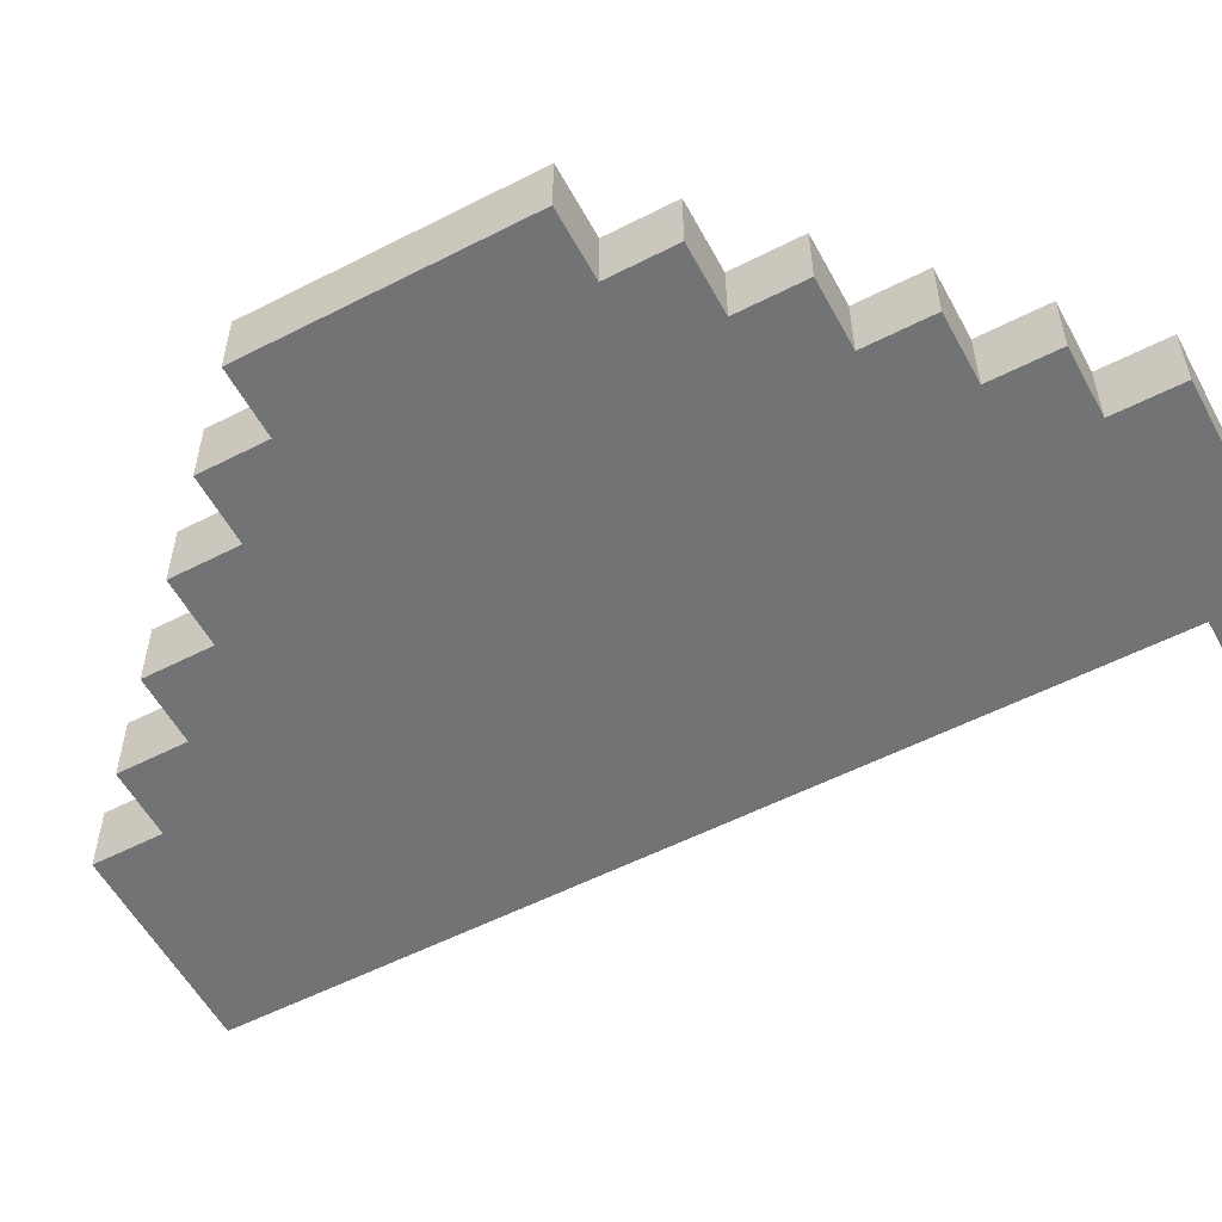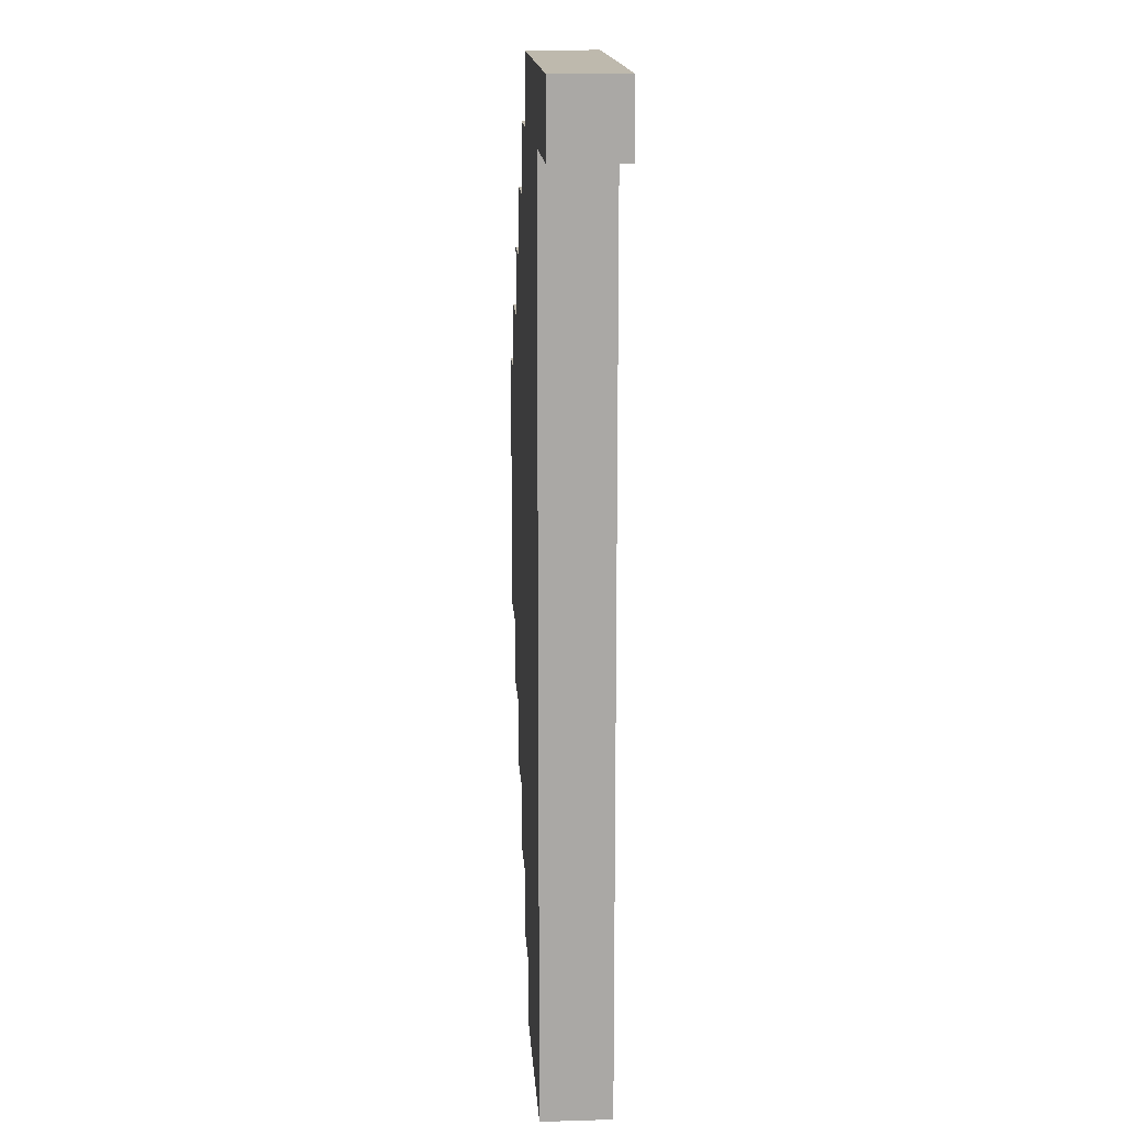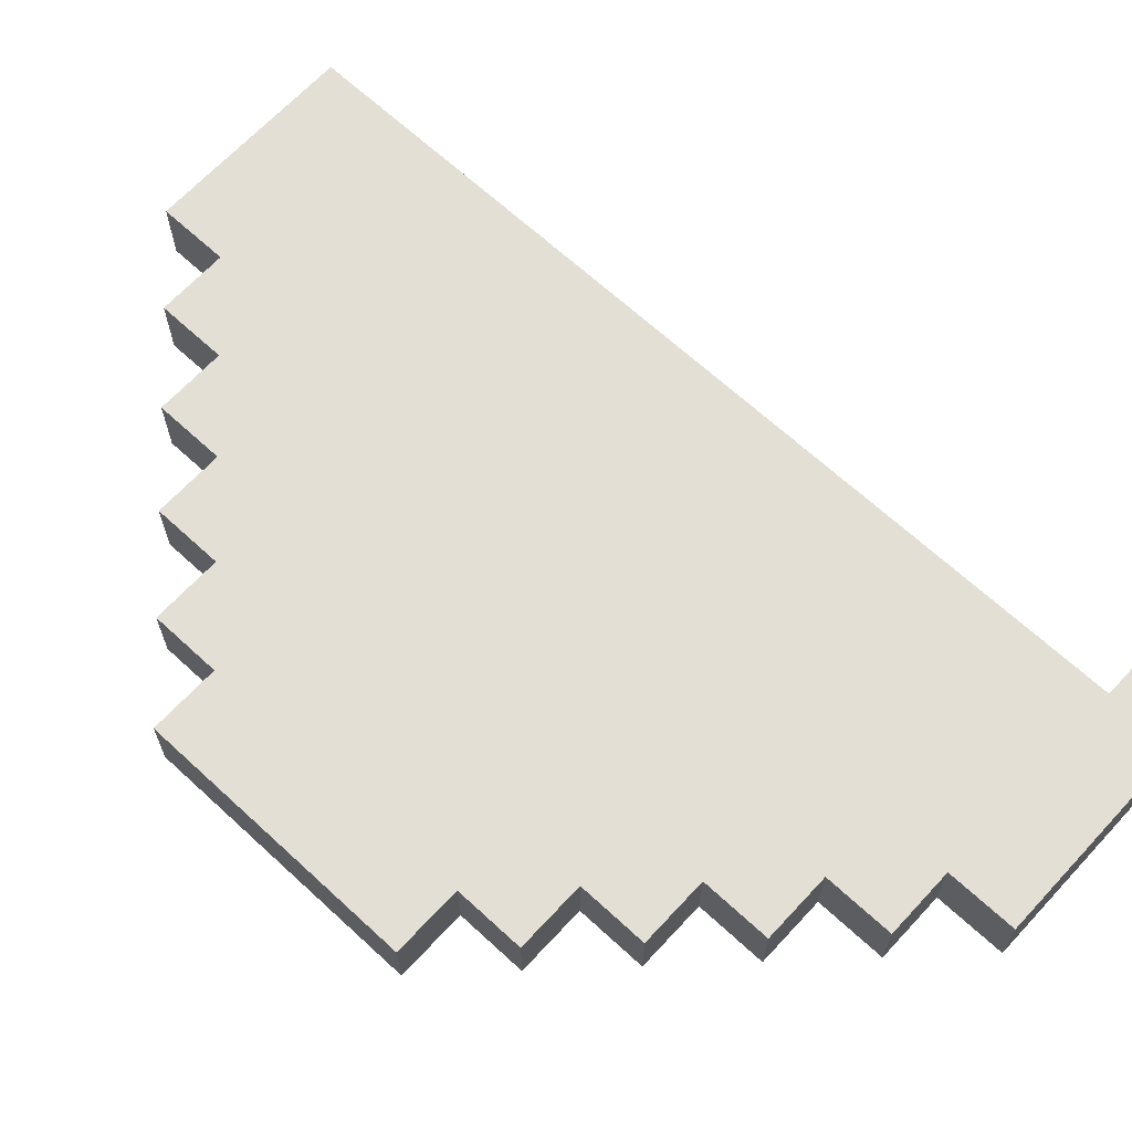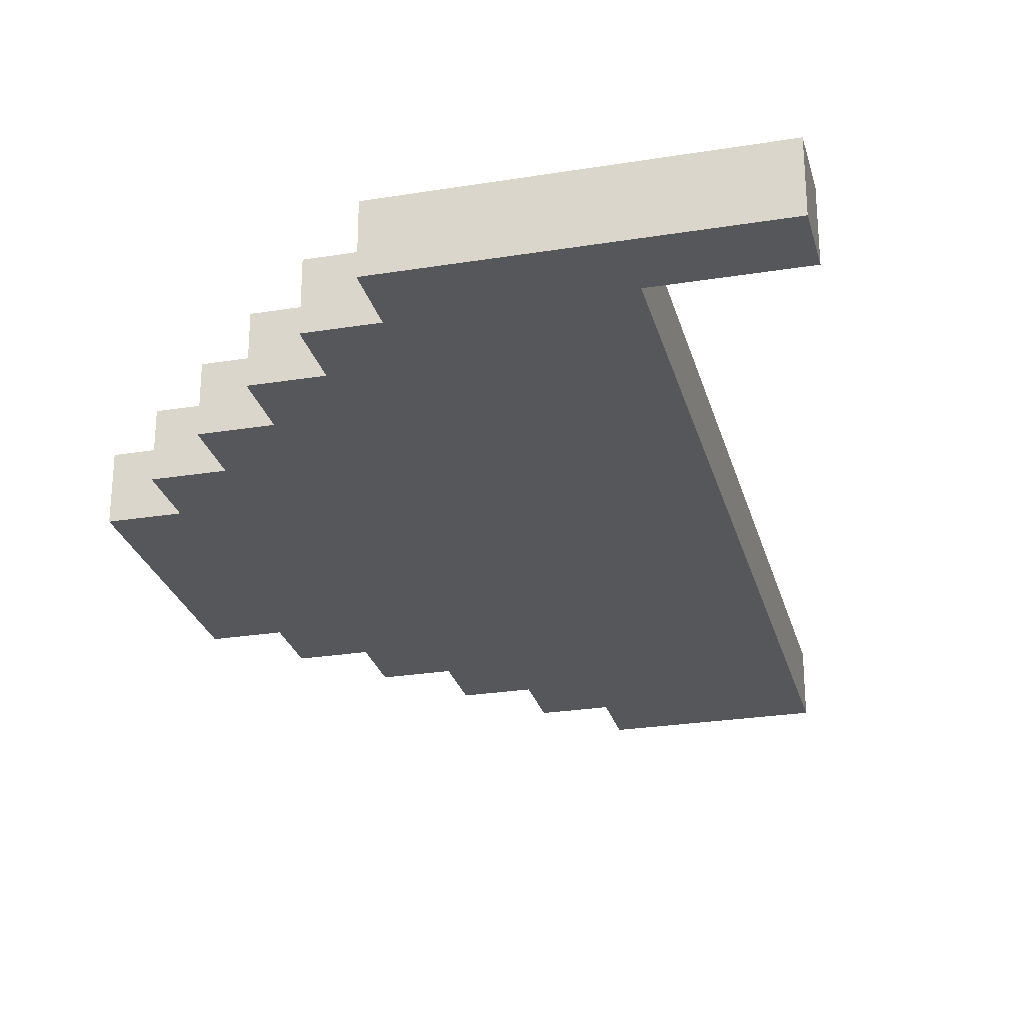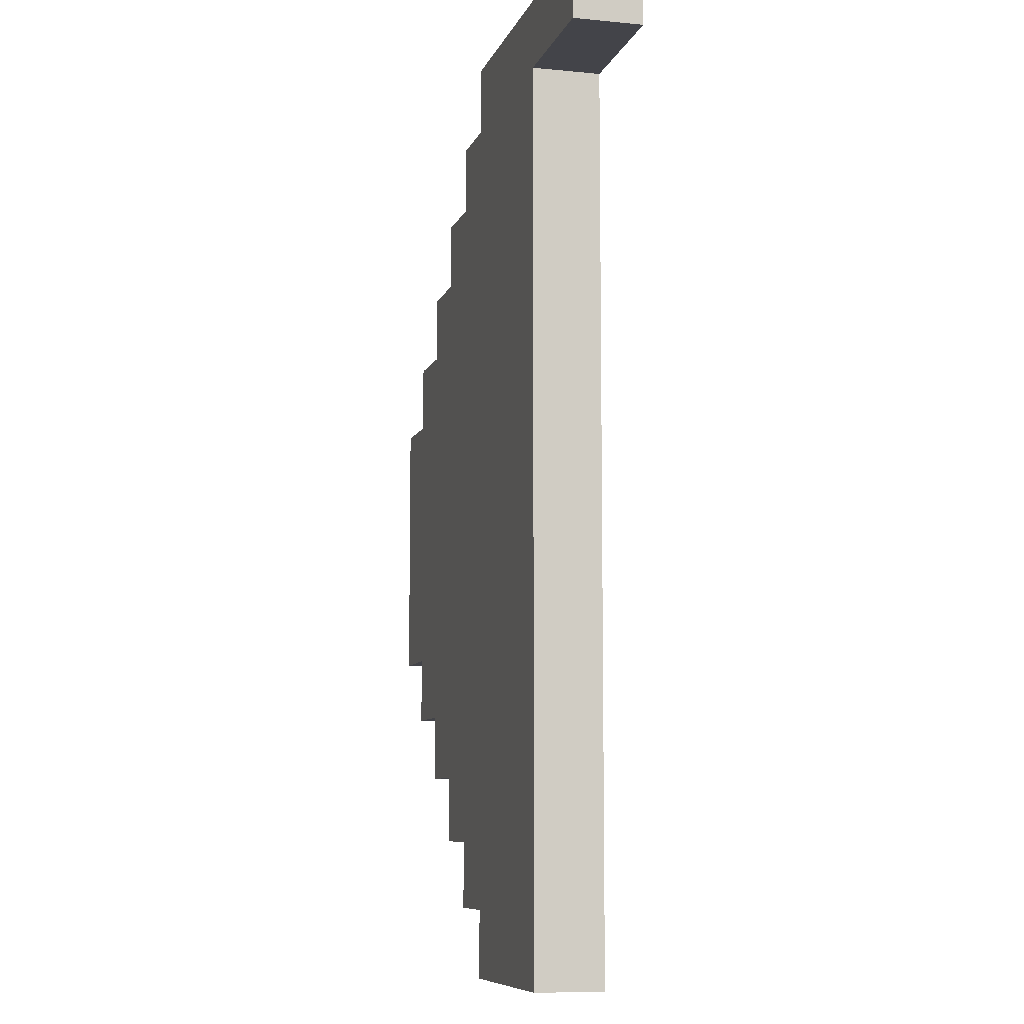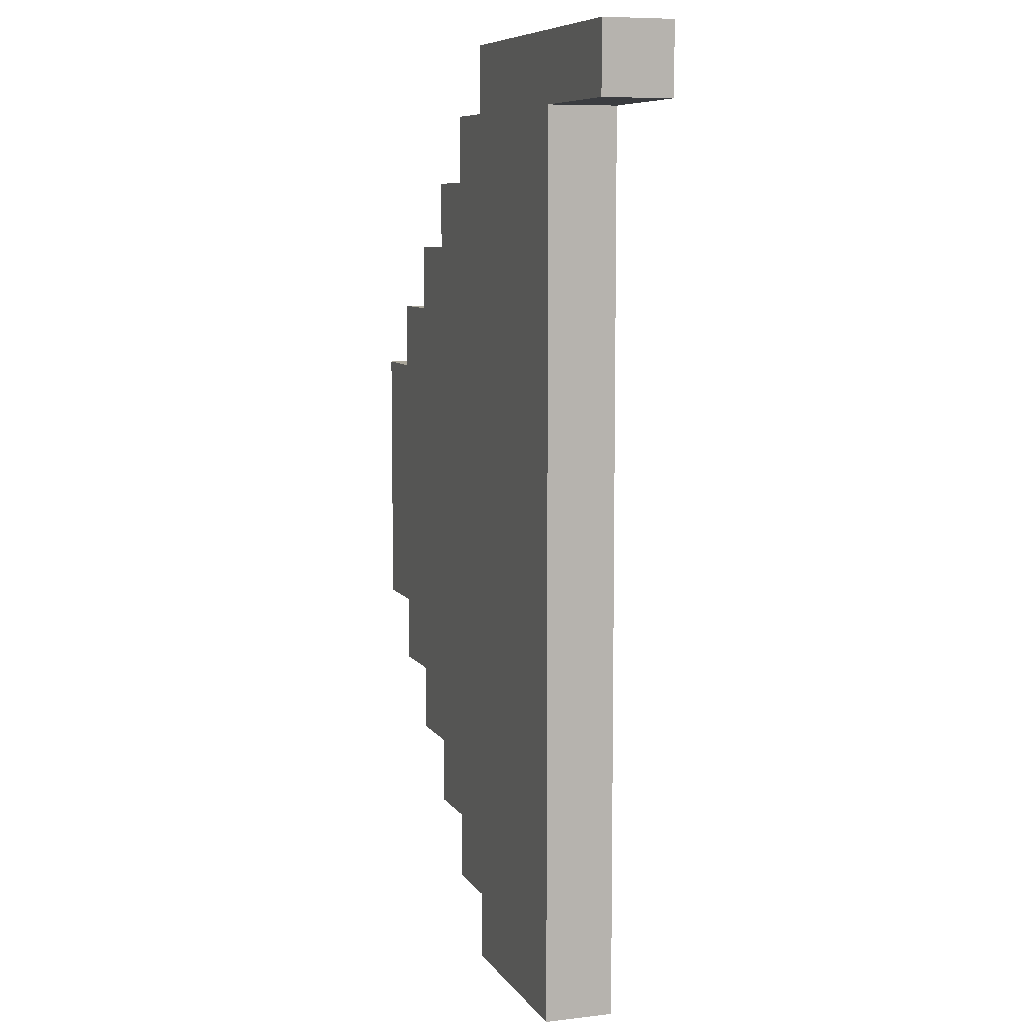
<metadata>
{"format":"obj","ext":"obj","renderer":"f3d","projection":"perspective","resolution":1024,"background":"white","views":[{"elev":-55.9,"azim":118.2,"up":"+Z"},{"elev":15.1,"azim":-93.6,"up":"+Y"},{"elev":66.3,"azim":132.8,"up":"+Z"},{"elev":-26.6,"azim":-165.8,"up":"+Z"},{"elev":-8.4,"azim":-105.1,"up":"+Y"},{"elev":7.8,"azim":-108.8,"up":"+Y"}]}
</metadata>
<code>
o
v -2.6 2.5 7.451e-09
v -2.6 2.5 -0.1
v -2.6 2.6 7.451e-09
v -2.6 2.6 -0.1
v -2.4 1.2 7.451e-09
v -2.4 1.2 -0.1
v -2.4 1.3 7.451e-09
v -2.4 1.3 -0.1
v -2.4 2.5 7.451e-09
v -2.4 2.5 -0.1
v -2.1 1.2 7.451e-09
v -2.1 1.2 -0.1
v -2.1 1.3 7.451e-09
v -2.1 1.3 -0.1
v -2.1 2.5 7.451e-09
v -2.1 2.5 -0.1
v -2.1 2.6 7.451e-09
v -2.1 2.6 -0.1
v -2 1.3 7.451e-09
v -2 1.3 -0.1
v -2 1.4 7.451e-09
v -2 1.4 -0.1
v -2 2.4 7.451e-09
v -2 2.4 -0.1
v -2 2.5 7.451e-09
v -2 2.5 -0.1
v -1.9 1.4 7.451e-09
v -1.9 1.4 -0.1
v -1.9 1.5 7.451e-09
v -1.9 1.5 -0.1
v -1.9 2.3 7.451e-09
v -1.9 2.3 -0.1
v -1.9 2.4 7.451e-09
v -1.9 2.4 -0.1
v -1.8 1.5 7.451e-09
v -1.8 1.5 -0.1
v -1.8 1.6 7.451e-09
v -1.8 1.6 -0.1
v -1.8 2.2 7.451e-09
v -1.8 2.2 -0.1
v -1.8 2.3 7.451e-09
v -1.8 2.3 -0.1
v -1.7 1.6 7.451e-09
v -1.7 1.6 -0.1
v -1.7 1.7 7.451e-09
v -1.7 1.7 -0.1
v -1.7 2.1 7.451e-09
v -1.7 2.1 -0.1
v -1.7 2.2 7.451e-09
v -1.7 2.2 -0.1
v -1.6 1.7 7.451e-09
v -1.6 1.7 -0.1
v -1.6 2.1 7.451e-09
v -1.6 2.1 -0.1
v -2.6 2.5 7.451e-09
v -2.6 2.6 7.451e-09
v -2.4 1.2 7.451e-09
v -2.4 1.3 7.451e-09
v -2.4 2.5 7.451e-09
v -2.3 1.4 7.451e-09
v -2.3 1.5 7.451e-09
v -2.3 1.6 7.451e-09
v -2.3 1.7 7.451e-09
v -2.3 1.8 7.451e-09
v -2.3 1.9 7.451e-09
v -2.3 2 7.451e-09
v -2.3 2.1 7.451e-09
v -2.3 2.2 7.451e-09
v -2.3 2.3 7.451e-09
v -2.3 2.4 7.451e-09
v -2.3 2.5 7.451e-09
v -2.2 1.3 7.451e-09
v -2.2 1.4 7.451e-09
v -2.1 1.2 7.451e-09
v -2.1 1.3 7.451e-09
v -2.1 2.3 7.451e-09
v -2.1 2.4 7.451e-09
v -2.1 2.5 7.451e-09
v -2.1 2.6 7.451e-09
v -2 1.3 7.451e-09
v -2 1.4 7.451e-09
v -2 1.5 7.451e-09
v -2 1.6 7.451e-09
v -2 2.4 7.451e-09
v -2 2.5 7.451e-09
v -1.9 1.4 7.451e-09
v -1.9 1.5 7.451e-09
v -1.9 1.7 7.451e-09
v -1.9 1.8 7.451e-09
v -1.9 1.9 7.451e-09
v -1.9 2 7.451e-09
v -1.9 2.1 7.451e-09
v -1.9 2.2 7.451e-09
v -1.9 2.3 7.451e-09
v -1.9 2.4 7.451e-09
v -1.8 1.5 7.451e-09
v -1.8 1.6 7.451e-09
v -1.8 2.2 7.451e-09
v -1.8 2.3 7.451e-09
v -1.7 1.6 7.451e-09
v -1.7 1.7 7.451e-09
v -1.7 2.1 7.451e-09
v -1.7 2.2 7.451e-09
v -1.6 1.7 7.451e-09
v -1.6 2.1 7.451e-09
v -2.6 2.5 -0.1
v -2.6 2.6 -0.1
v -2.4 1.2 -0.1
v -2.4 1.3 -0.1
v -2.4 2.5 -0.1
v -2.3 1.4 -0.1
v -2.3 1.5 -0.1
v -2.3 1.6 -0.1
v -2.3 1.7 -0.1
v -2.3 1.8 -0.1
v -2.3 1.9 -0.1
v -2.3 2 -0.1
v -2.3 2.1 -0.1
v -2.3 2.2 -0.1
v -2.3 2.3 -0.1
v -2.3 2.4 -0.1
v -2.3 2.5 -0.1
v -2.2 1.3 -0.1
v -2.2 1.4 -0.1
v -2.1 1.2 -0.1
v -2.1 1.3 -0.1
v -2.1 2.3 -0.1
v -2.1 2.4 -0.1
v -2.1 2.5 -0.1
v -2.1 2.6 -0.1
v -2 1.3 -0.1
v -2 1.4 -0.1
v -2 1.5 -0.1
v -2 1.6 -0.1
v -2 2.4 -0.1
v -2 2.5 -0.1
v -1.9 1.4 -0.1
v -1.9 1.5 -0.1
v -1.9 1.7 -0.1
v -1.9 1.8 -0.1
v -1.9 1.9 -0.1
v -1.9 2 -0.1
v -1.9 2.1 -0.1
v -1.9 2.2 -0.1
v -1.9 2.3 -0.1
v -1.9 2.4 -0.1
v -1.8 1.5 -0.1
v -1.8 1.6 -0.1
v -1.8 2.2 -0.1
v -1.8 2.3 -0.1
v -1.7 1.6 -0.1
v -1.7 1.7 -0.1
v -1.7 2.1 -0.1
v -1.7 2.2 -0.1
v -1.6 1.7 -0.1
v -1.6 2.1 -0.1
v -2.4 1.2 7.451e-09
v -2.1 1.2 7.451e-09
v -2.4 1.2 -0.1
v -2.1 1.2 -0.1
v -2.1 1.3 7.451e-09
v -2 1.3 7.451e-09
v -2.1 1.3 -0.1
v -2 1.3 -0.1
v -2 1.4 7.451e-09
v -1.9 1.4 7.451e-09
v -2 1.4 -0.1
v -1.9 1.4 -0.1
v -1.9 1.5 7.451e-09
v -1.8 1.5 7.451e-09
v -1.9 1.5 -0.1
v -1.8 1.5 -0.1
v -1.8 1.6 7.451e-09
v -1.7 1.6 7.451e-09
v -1.8 1.6 -0.1
v -1.7 1.6 -0.1
v -1.7 1.7 7.451e-09
v -1.6 1.7 7.451e-09
v -1.7 1.7 -0.1
v -1.6 1.7 -0.1
v -2.6 2.5 7.451e-09
v -2.4 2.5 7.451e-09
v -2.6 2.5 -0.1
v -2.4 2.5 -0.1
v -1.7 2.1 7.451e-09
v -1.6 2.1 7.451e-09
v -1.7 2.1 -0.1
v -1.6 2.1 -0.1
v -1.8 2.2 7.451e-09
v -1.7 2.2 7.451e-09
v -1.8 2.2 -0.1
v -1.7 2.2 -0.1
v -1.9 2.3 7.451e-09
v -1.8 2.3 7.451e-09
v -1.9 2.3 -0.1
v -1.8 2.3 -0.1
v -2 2.4 7.451e-09
v -1.9 2.4 7.451e-09
v -2 2.4 -0.1
v -1.9 2.4 -0.1
v -2.1 2.5 7.451e-09
v -2 2.5 7.451e-09
v -2.1 2.5 -0.1
v -2 2.5 -0.1
v -2.6 2.6 7.451e-09
v -2.1 2.6 7.451e-09
v -2.6 2.6 -0.1
v -2.1 2.6 -0.1
f 3 2 1
f 4 2 3
f 7 6 5
f 8 6 7
f 9 8 7
f 10 8 9
f 11 12 13
f 13 12 14
f 15 16 17
f 17 16 18
f 19 20 21
f 21 20 22
f 23 24 25
f 25 24 26
f 27 28 29
f 29 28 30
f 31 32 33
f 33 32 34
f 35 36 37
f 37 36 38
f 39 40 41
f 41 40 42
f 43 44 45
f 45 44 46
f 47 48 49
f 49 48 50
f 51 52 53
f 53 52 54
f 59 56 55
f 60 59 58
f 61 59 60
f 62 59 61
f 63 59 62
f 64 59 63
f 65 59 64
f 66 59 65
f 67 59 66
f 68 59 67
f 69 59 68
f 70 59 69
f 71 56 59
f 71 59 70
f 72 58 57
f 72 60 58
f 73 61 60
f 73 60 72
f 74 72 57
f 74 73 72
f 75 73 74
f 76 70 69
f 76 69 68
f 77 71 70
f 77 70 76
f 78 56 71
f 78 71 77
f 79 56 78
f 80 73 75
f 81 61 73
f 81 73 80
f 82 62 61
f 82 61 81
f 83 63 62
f 83 62 82
f 84 77 76
f 84 78 77
f 85 78 84
f 86 82 81
f 86 83 82
f 87 83 86
f 88 63 83
f 88 83 87
f 88 64 63
f 89 65 64
f 89 64 88
f 90 66 65
f 90 65 89
f 91 67 66
f 91 66 90
f 92 68 67
f 92 67 91
f 93 76 68
f 93 68 92
f 93 84 76
f 94 84 93
f 95 84 94
f 96 92 91
f 96 94 93
f 96 93 92
f 96 91 90
f 96 90 89
f 96 89 88
f 96 88 87
f 97 94 96
f 98 94 97
f 99 94 98
f 100 98 97
f 101 98 100
f 102 98 101
f 103 98 102
f 104 102 101
f 105 102 104
f 106 107 110
f 109 110 111
f 111 110 112
f 112 110 113
f 113 110 114
f 114 110 115
f 115 110 116
f 116 110 117
f 117 110 118
f 118 110 119
f 119 110 120
f 120 110 121
f 110 107 122
f 121 110 122
f 108 109 123
f 109 111 123
f 111 112 124
f 123 111 124
f 108 123 125
f 123 124 125
f 125 124 126
f 120 121 127
f 119 120 127
f 121 122 128
f 127 121 128
f 122 107 129
f 128 122 129
f 129 107 130
f 126 124 131
f 124 112 132
f 131 124 132
f 112 113 133
f 132 112 133
f 113 114 134
f 133 113 134
f 127 128 135
f 128 129 135
f 135 129 136
f 132 133 137
f 133 134 137
f 137 134 138
f 134 114 139
f 138 134 139
f 114 115 139
f 115 116 140
f 139 115 140
f 116 117 141
f 140 116 141
f 117 118 142
f 141 117 142
f 118 119 143
f 142 118 143
f 119 127 144
f 143 119 144
f 127 135 144
f 144 135 145
f 145 135 146
f 142 143 147
f 144 145 147
f 143 144 147
f 141 142 147
f 140 141 147
f 139 140 147
f 138 139 147
f 147 145 148
f 148 145 149
f 149 145 150
f 148 149 151
f 151 149 152
f 152 149 153
f 153 149 154
f 152 153 155
f 155 153 156
f 159 158 157
f 160 158 159
f 163 162 161
f 164 162 163
f 167 166 165
f 168 166 167
f 171 170 169
f 172 170 171
f 175 174 173
f 176 174 175
f 179 178 177
f 180 178 179
f 183 182 181
f 184 182 183
f 185 186 187
f 187 186 188
f 189 190 191
f 191 190 192
f 193 194 195
f 195 194 196
f 197 198 199
f 199 198 200
f 201 202 203
f 203 202 204
f 205 206 207
f 207 206 208

</code>
